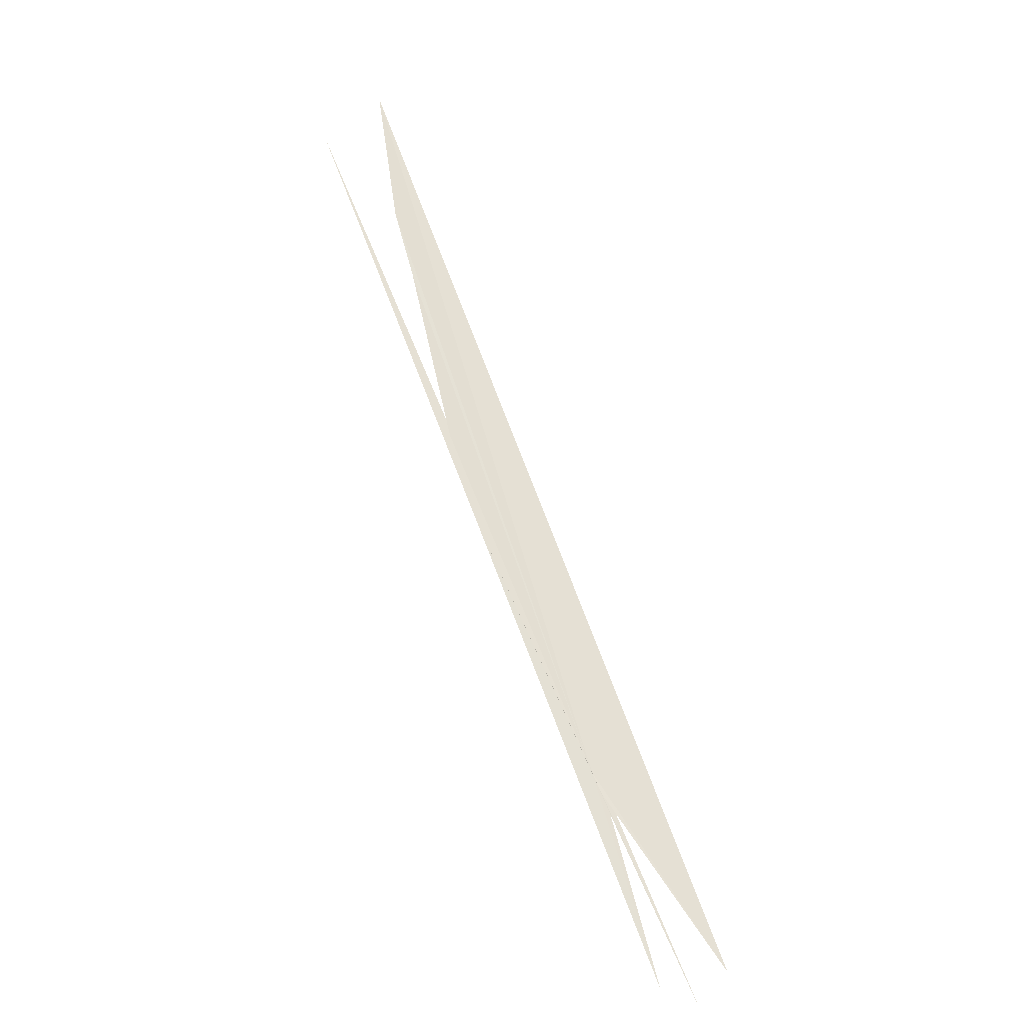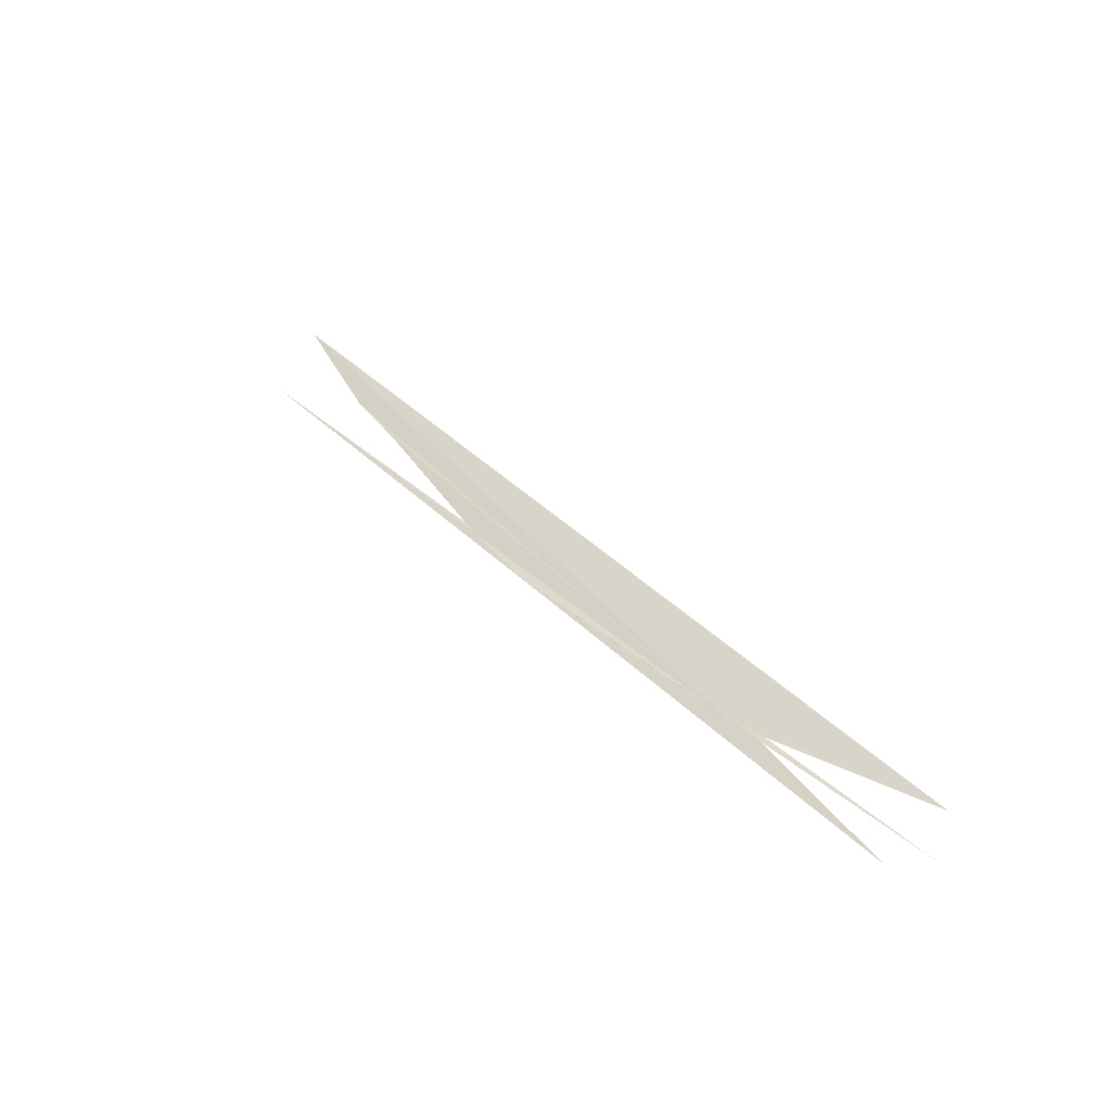
<metadata>
{"format":"obj","ext":"obj","renderer":"f3d","projection":"perspective","resolution":1024,"background":"white","views":[{"elev":-54.9,"azim":78.8,"up":"+Y"},{"elev":-76.0,"azim":110.9,"up":"+Y"}]}
</metadata>
<code>
v 114.5 82.22 71.79
v 115.5 83.97 72.6
v 114.3 81.8 71.4
v 114.3 81.75 71.57
v 115 83.04 72.27
v 115.2 83.46 72.43
v 114.8 82.8 72.15
v 115.3 83.63 72.51
v 114.5 82.13 71.73
v 114.3 81.72 71.46
v 115.4 83.85 72.74
v 114.9 82.81 72.16
v 114.5 82.18 71.76
f 1 3 2
f 1 4 7
f 1 10 9
f 1 11 10
f 1 13 3
f 1 12 13
f 1 7 11
f 1 9 4
f 1 6 5
f 1 8 6
f 1 2 8
f 1 5 12

</code>
